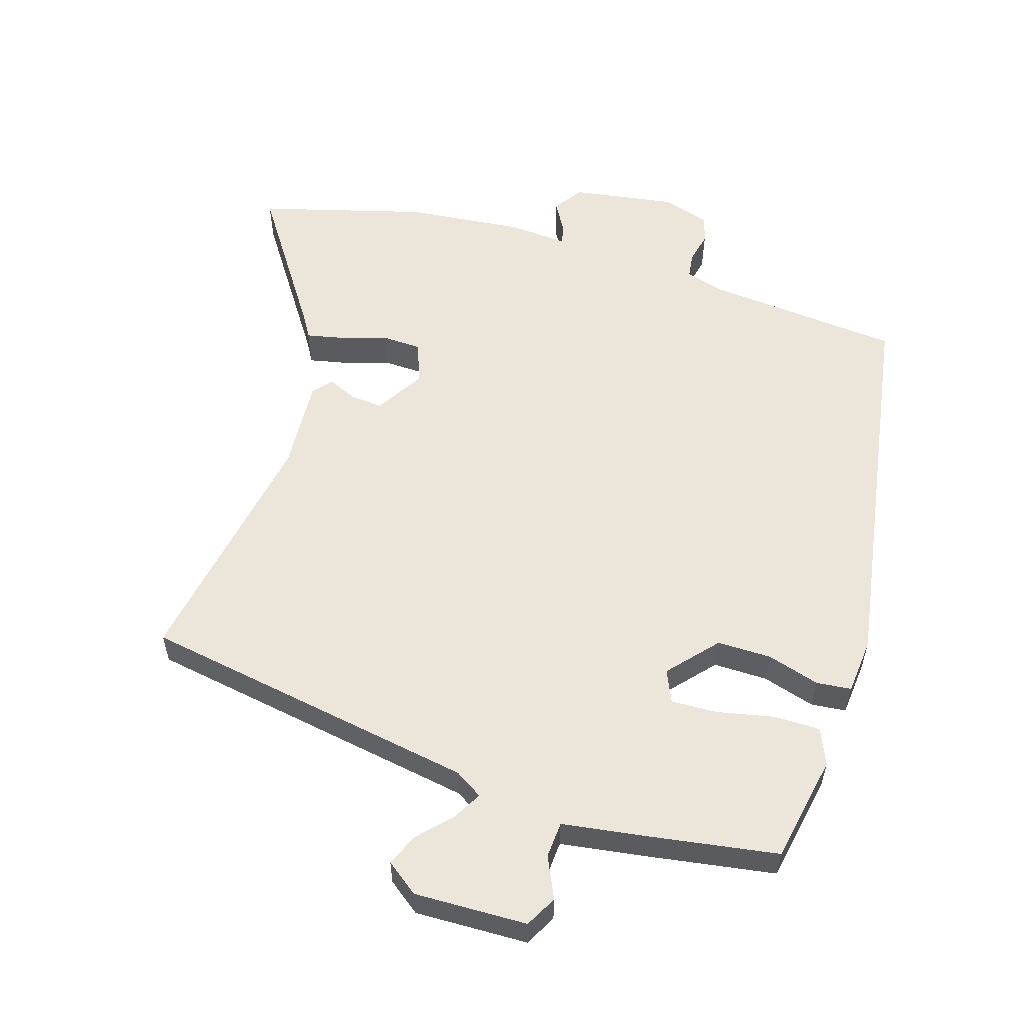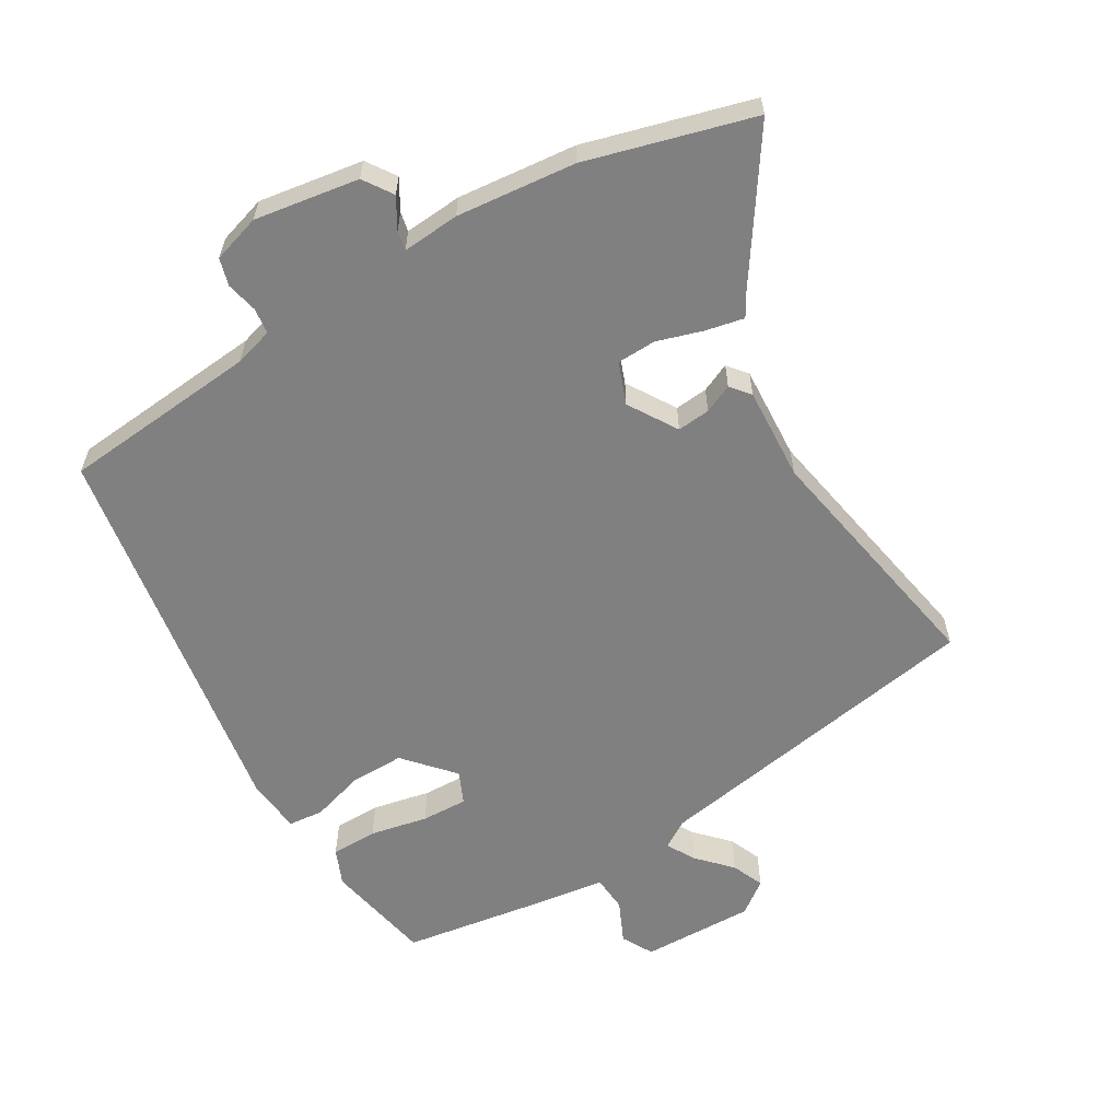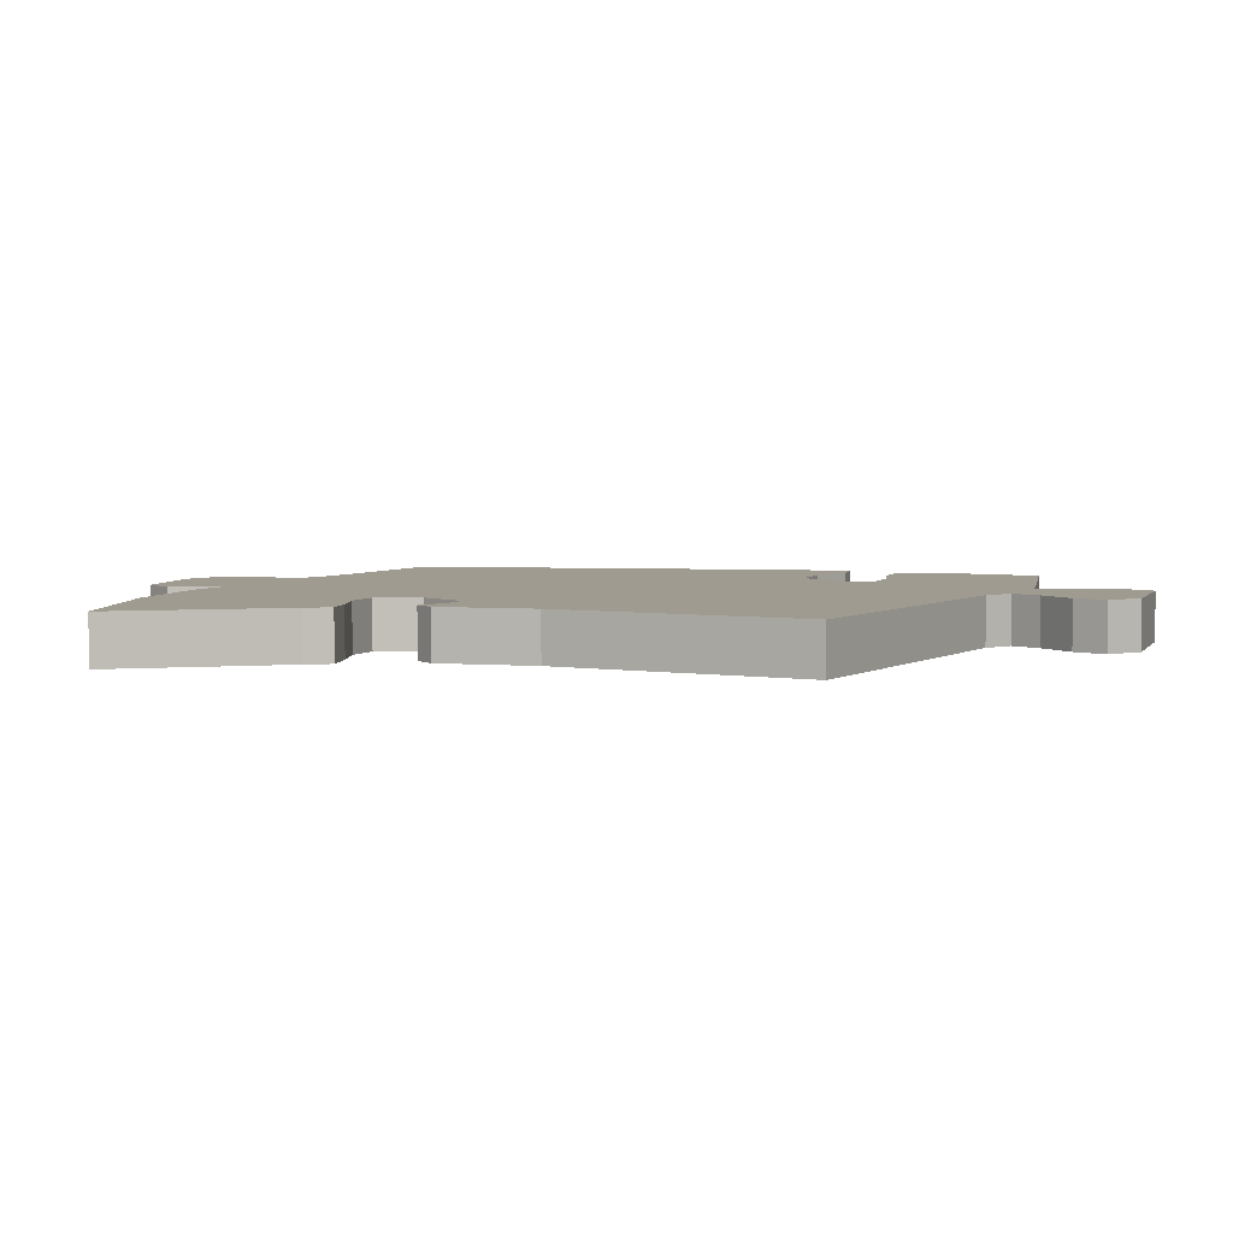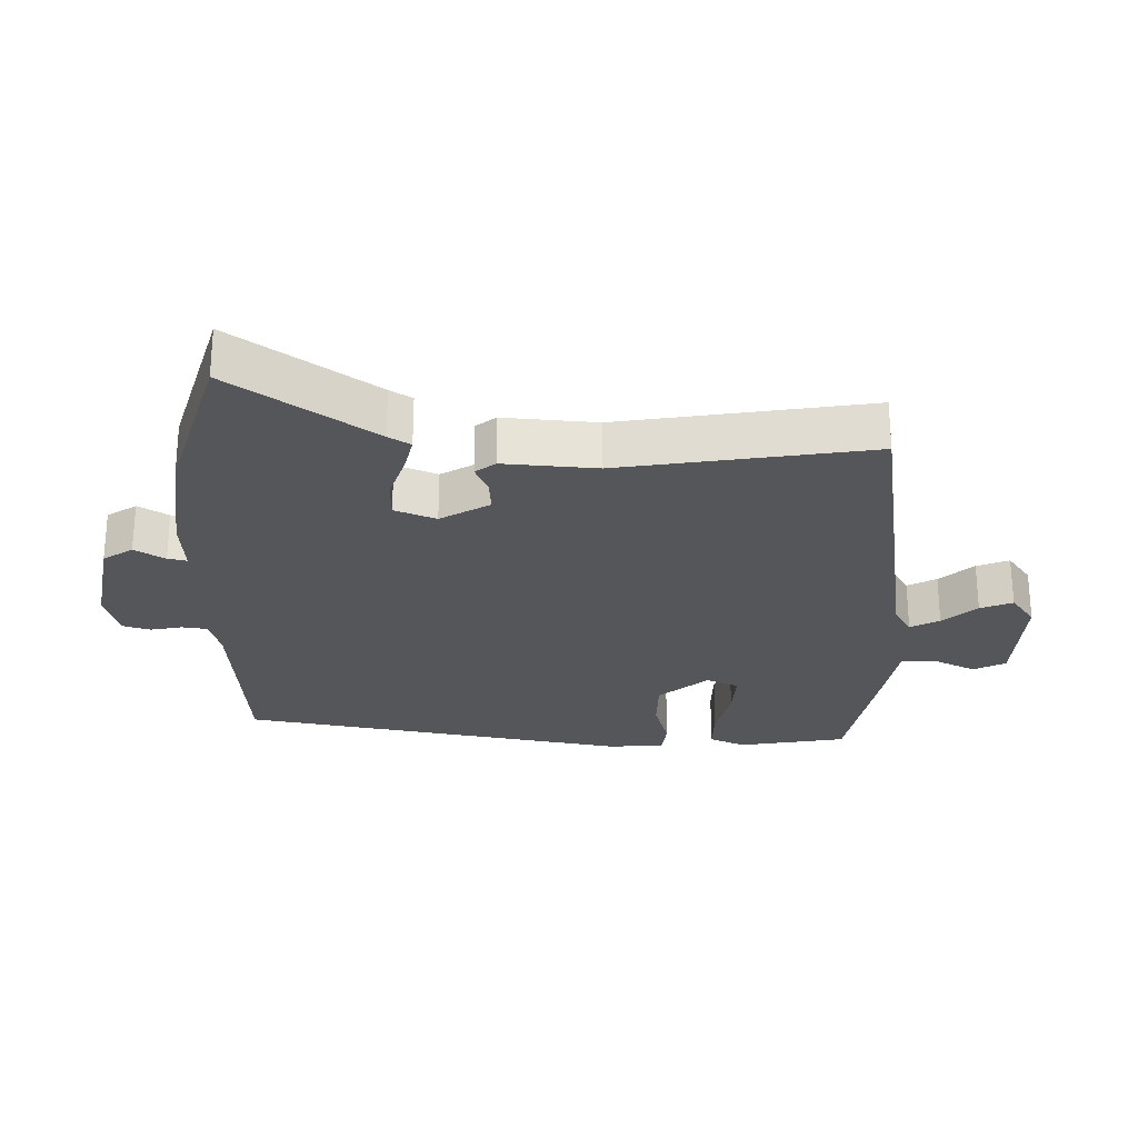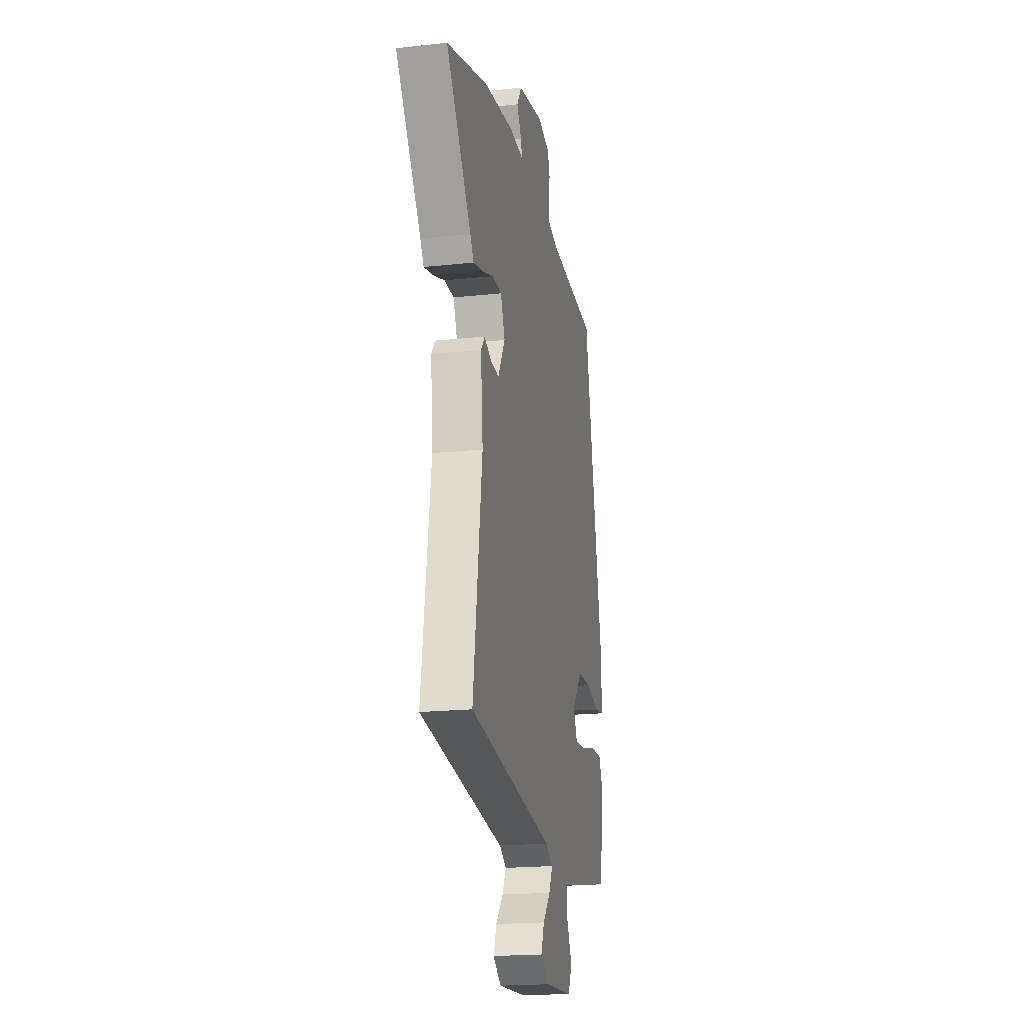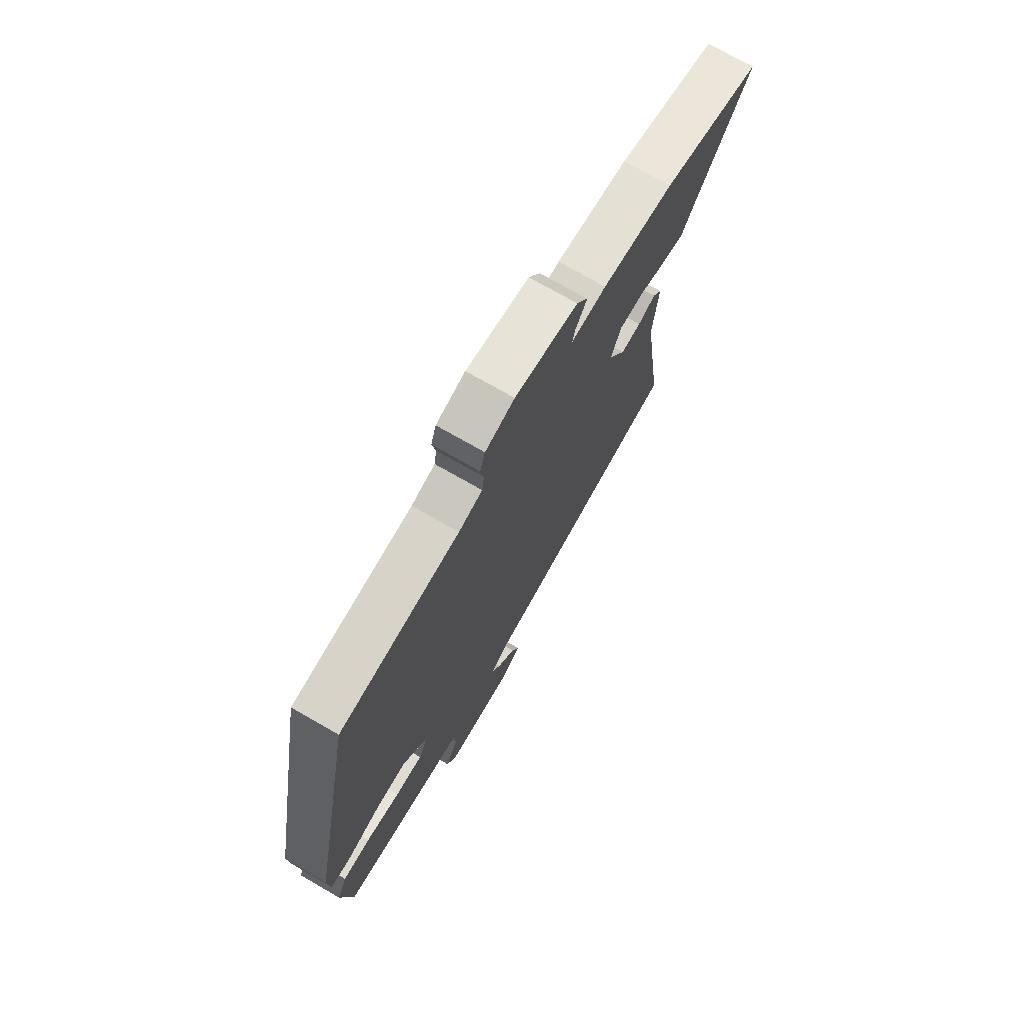
<metadata>
{"format":"obj","ext":"obj","renderer":"f3d","projection":"perspective","resolution":1024,"background":"white","views":[{"elev":56.7,"azim":-160.9,"up":"+Y"},{"elev":-60.2,"azim":32.6,"up":"+Y"},{"elev":4.0,"azim":110.7,"up":"+Y"},{"elev":-26.1,"azim":89.8,"up":"+Y"},{"elev":-19.6,"azim":101.4,"up":"+Z"},{"elev":73.2,"azim":-60.1,"up":"+Z"}]}
</metadata>
<code>
v -0.41 0.07 0.507
v -0.112 0.07 0.524
v -0.053 0.07 0.539
v -0.047 0.07 0.578
v -0.056 0.07 0.625
v -0.043 0.07 0.666
v 0.03 0.07 0.686
v 0.187 0.07 0.656
v 0.215 0.07 0.611
v 0.187 0.07 0.566
v 0.18 0.07 0.537
v 0.267 0.07 0.541
v 0.446 0.07 0.517
v 0.695 0.07 0.439
v 0.544 0.07 0.23
v 0.523 0.07 0.197
v 0.466 0.07 0.211
v 0.397 0.07 0.235
v 0.338 0.07 0.235
v 0.312 0.07 0.173
v 0.355 0.07 0.098
v 0.405 0.07 0.101
v 0.449 0.07 0.119
v 0.472 0.07 0.089
v 0.459 0.07 -0.052
v 0.514 0.07 -0.429
v 0 0.07 -0.499
v -0.043 0.07 -0.524
v -0.02 0.07 -0.568
v 0.025 0.07 -0.619
v 0.044 0.07 -0.668
v -0.006 0.07 -0.703
v -0.177 0.07 -0.693
v -0.201 0.07 -0.645
v -0.17 0.07 -0.583
v -0.172 0.07 -0.528
v -0.3 0.07 -0.505
v -0.493 0.07 -0.468
v -0.519 0.07 -0.304
v -0.494 0.07 -0.25
v -0.424 0.07 -0.252
v -0.338 0.07 -0.273
v -0.268 0.07 -0.278
v -0.245 0.07 -0.23
v -0.307 0.07 -0.155
v -0.389 0.07 -0.153
v -0.469 0.07 -0.174
v -0.522 0.07 -0.167
v -0.527 0.07 -0.082
v -0.41 0 0.507
v -0.112 0 0.524
v -0.053 0 0.539
v -0.047 0 0.578
v -0.056 0 0.625
v -0.043 0 0.666
v 0.03 0 0.686
v 0.187 0 0.656
v 0.215 0 0.611
v 0.187 0 0.566
v 0.18 0 0.537
v 0.267 0 0.541
v 0.446 0 0.517
v 0.695 0 0.439
v 0.544 0 0.23
v 0.523 0 0.197
v 0.466 0 0.211
v 0.397 0 0.235
v 0.338 0 0.235
v 0.312 0 0.173
v 0.355 0 0.098
v 0.405 0 0.101
v 0.449 0 0.119
v 0.472 0 0.089
v 0.459 0 -0.052
v 0.514 0 -0.429
v 0 0 -0.499
v -0.043 0 -0.524
v -0.02 0 -0.568
v 0.025 0 -0.619
v 0.044 0 -0.668
v -0.006 0 -0.703
v -0.177 0 -0.693
v -0.201 0 -0.645
v -0.17 0 -0.583
v -0.172 0 -0.528
v -0.3 0 -0.505
v -0.493 0 -0.468
v -0.519 0 -0.304
v -0.494 0 -0.25
v -0.424 0 -0.252
v -0.338 0 -0.273
v -0.268 0 -0.278
v -0.245 0 -0.23
v -0.307 0 -0.155
v -0.389 0 -0.153
v -0.469 0 -0.174
v -0.522 0 -0.167
v -0.527 0 -0.082
f 49 1 2
f 48 49 2
f 47 48 2
f 46 47 2
f 45 46 2 3
f 44 45 3
f 40 41 42
f 39 40 42
f 38 39 42
f 37 38 42
f 36 37 42
f 36 42 43
f 33 34 35
f 32 33 35
f 31 32 35
f 30 31 35
f 29 30 35
f 28 29 35 36
f 36 43 44
f 28 36 44
f 27 28 44
f 22 23 24 25
f 26 27 44
f 25 26 44
f 22 25 44
f 21 22 44
f 15 16 17 18
f 14 15 18
f 13 14 18
f 12 13 18
f 11 12 18
f 11 18 19
f 8 9 10
f 7 8 10
f 6 7 10
f 5 6 10
f 4 5 10
f 3 4 10 11
f 20 21 44 3
f 3 11 19 20
f 51 50 98
f 51 98 97
f 51 97 96
f 51 96 95
f 52 51 95 94
f 52 94 93
f 91 90 89
f 91 89 88
f 91 88 87
f 91 87 86
f 91 86 85
f 92 91 85
f 84 83 82
f 84 82 81
f 84 81 80
f 84 80 79
f 84 79 78
f 85 84 78 77
f 93 92 85
f 93 85 77
f 93 77 76
f 74 73 72 71
f 93 76 75
f 93 75 74
f 93 74 71
f 93 71 70
f 67 66 65 64
f 67 64 63
f 67 63 62
f 67 62 61
f 67 61 60
f 68 67 60
f 59 58 57
f 59 57 56
f 59 56 55
f 59 55 54
f 59 54 53
f 60 59 53 52
f 52 93 70 69
f 69 68 60 52
f 1 50 51 2
f 2 51 52 3
f 3 52 53 4
f 4 53 54 5
f 5 54 55 6
f 6 55 56 7
f 7 56 57 8
f 8 57 58 9
f 9 58 59 10
f 10 59 60 11
f 11 60 61 12
f 12 61 62 13
f 13 62 63 14
f 14 63 64 15
f 15 64 65 16
f 16 65 66 17
f 17 66 67 18
f 18 67 68 19
f 19 68 69 20
f 20 69 70 21
f 21 70 71 22
f 22 71 72 23
f 23 72 73 24
f 24 73 74 25
f 25 74 75 26
f 26 75 76 27
f 27 76 77 28
f 28 77 78 29
f 29 78 79 30
f 30 79 80 31
f 31 80 81 32
f 32 81 82 33
f 33 82 83 34
f 34 83 84 35
f 35 84 85 36
f 36 85 86 37
f 37 86 87 38
f 38 87 88 39
f 39 88 89 40
f 40 89 90 41
f 41 90 91 42
f 42 91 92 43
f 43 92 93 44
f 44 93 94 45
f 45 94 95 46
f 46 95 96 47
f 47 96 97 48
f 48 97 98 49
f 49 98 50 1

</code>
